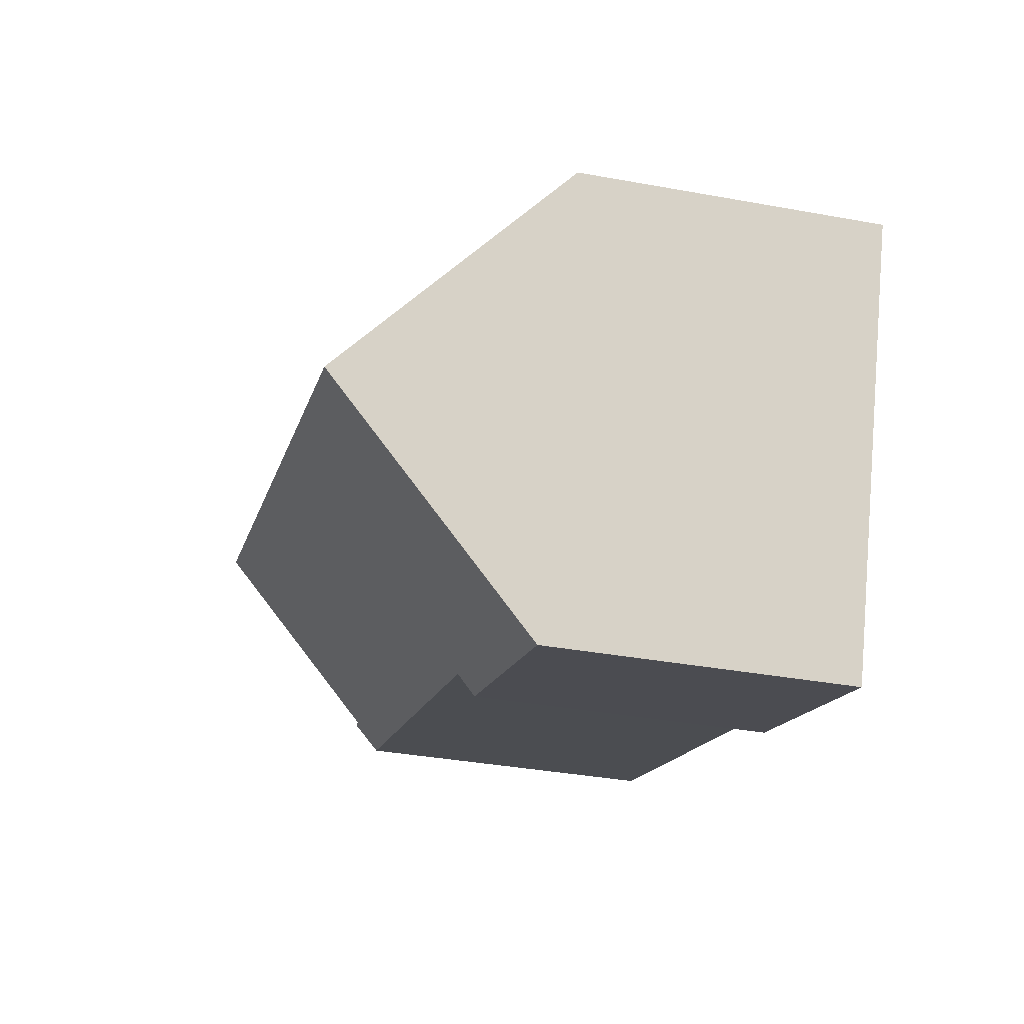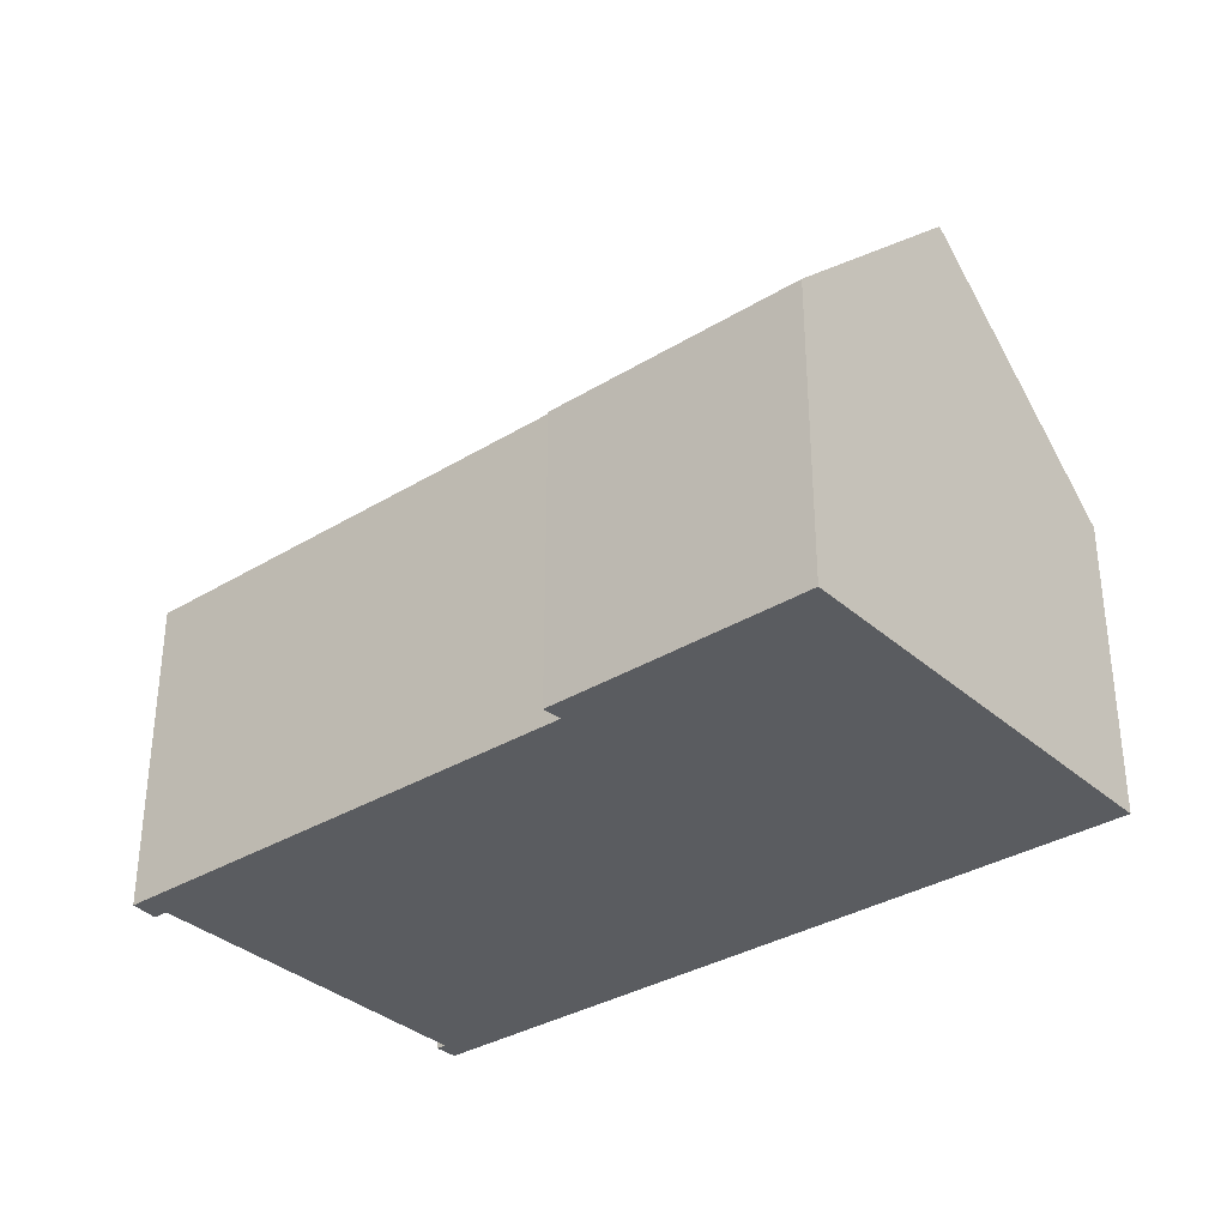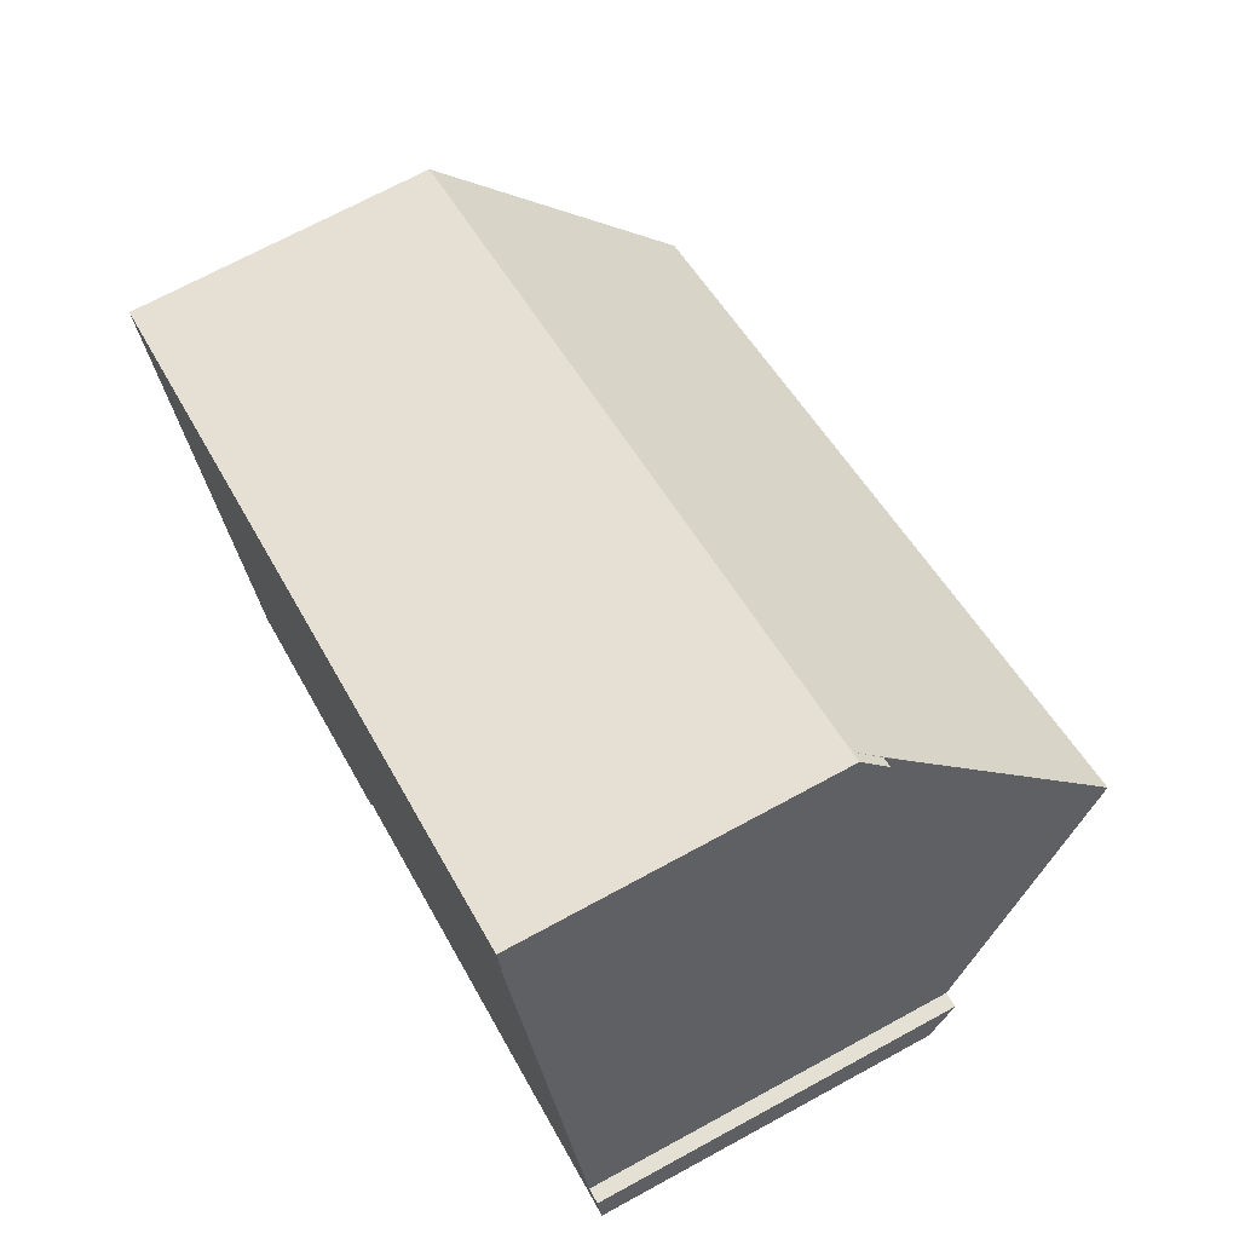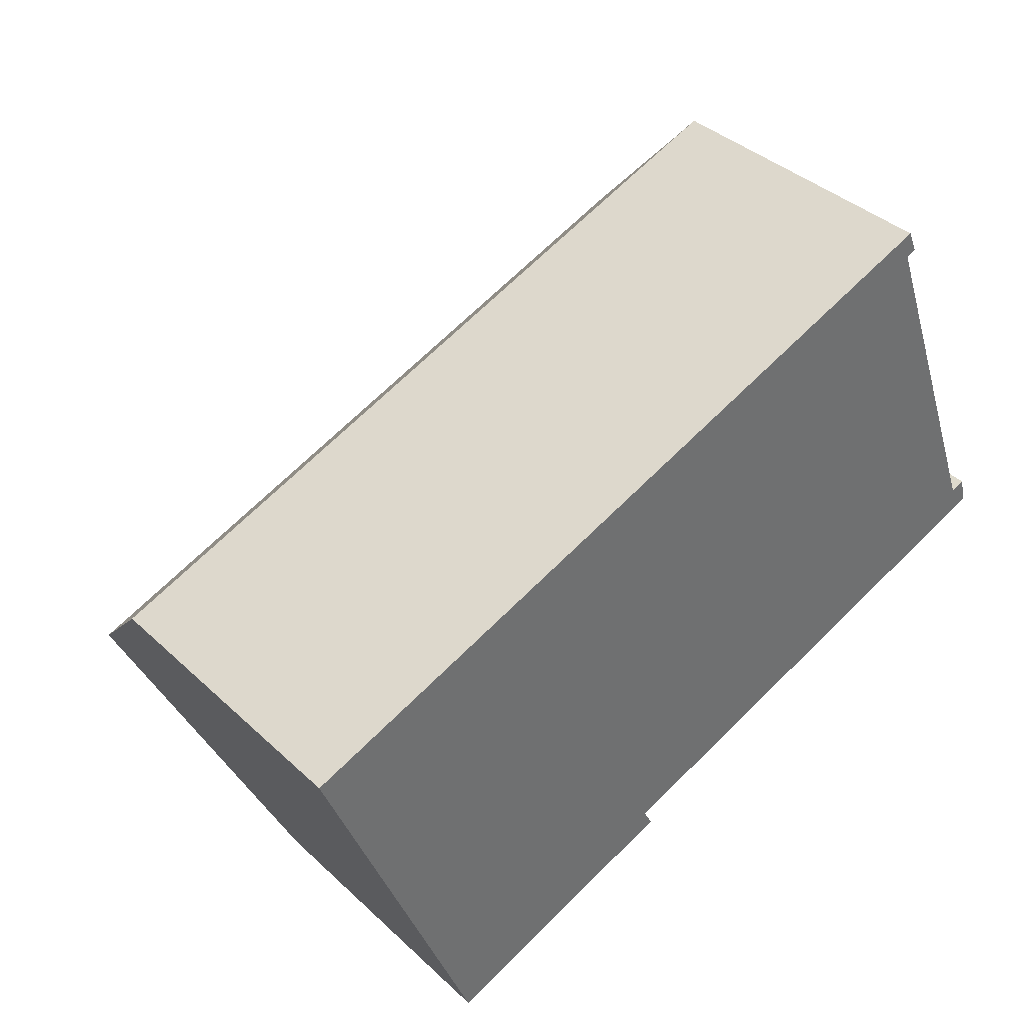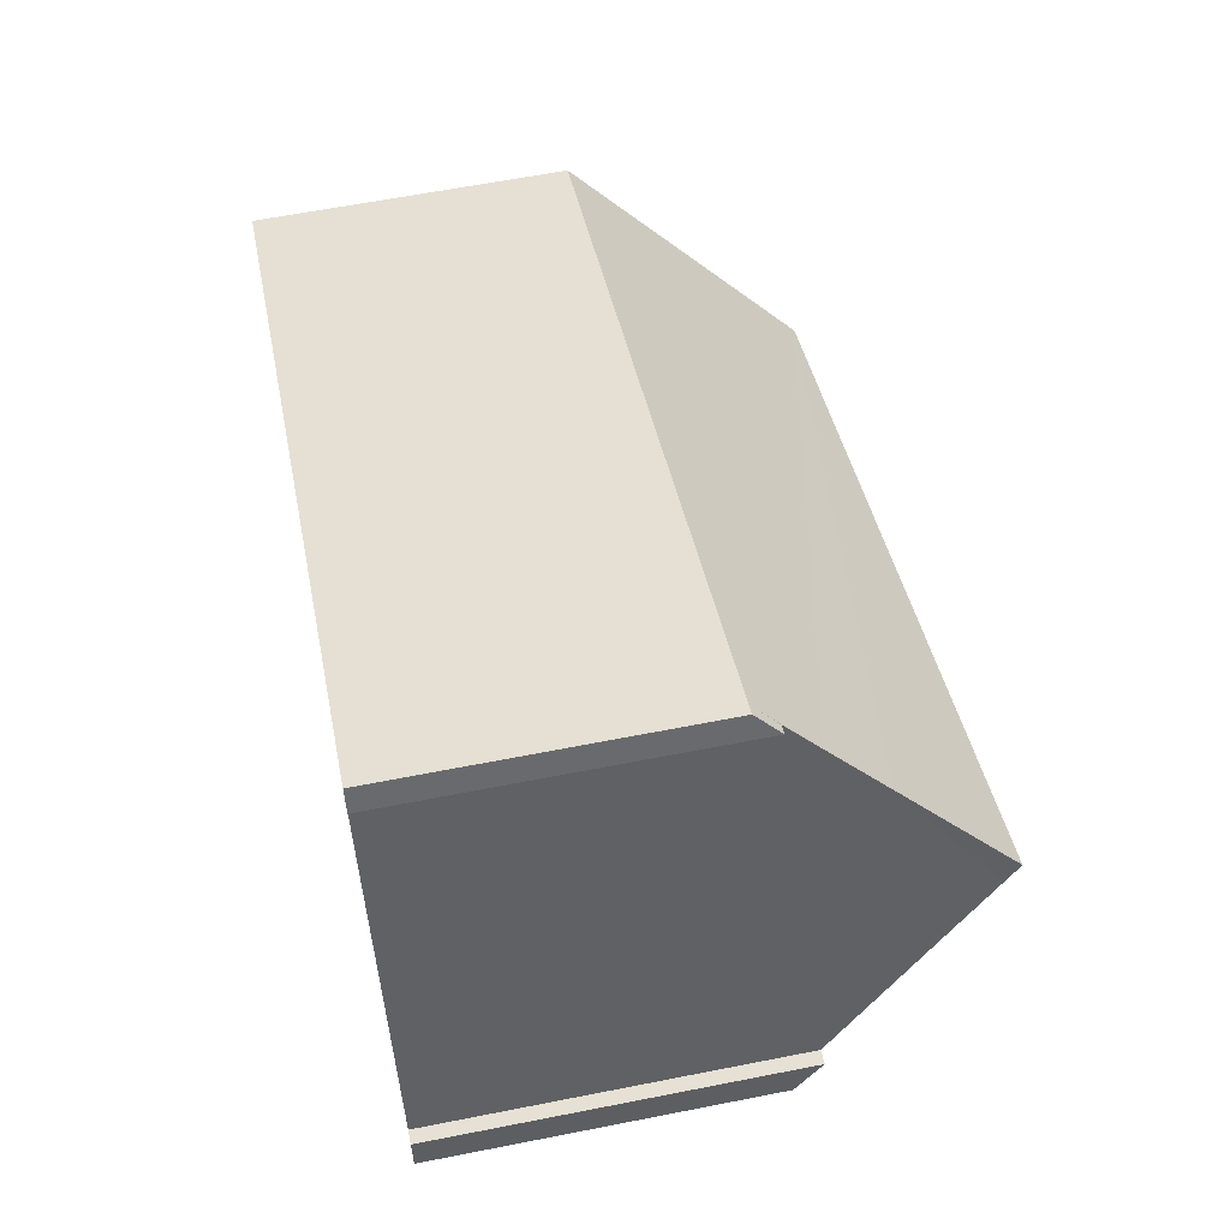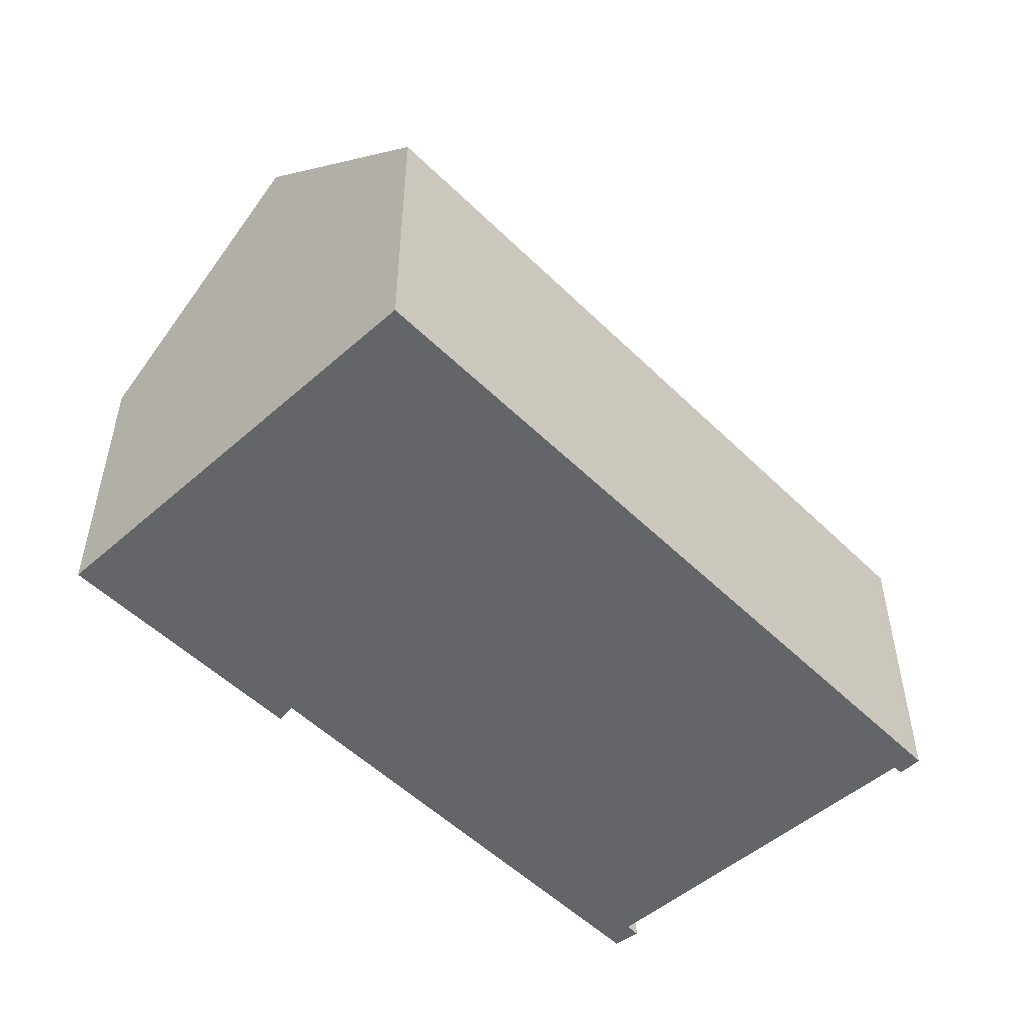
<metadata>
{"format":"obj","ext":"obj","renderer":"f3d","projection":"perspective","resolution":1024,"background":"white","views":[{"elev":-36.1,"azim":-103.5,"up":"+Z"},{"elev":-33.8,"azim":-161.3,"up":"+Y"},{"elev":70.7,"azim":61.5,"up":"+Z"},{"elev":38.0,"azim":-40.5,"up":"+Z"},{"elev":61.2,"azim":78.6,"up":"+Z"},{"elev":-51.6,"azim":-67.6,"up":"+Y"}]}
</metadata>
<code>
v  15.25 7.291 4.588
v  0 6.173 3.78e-16
v  14.82 6.173 5.683
v  1.686 10.56 -4.295
v  15.65 8.391 3.504
v  16.45 10.56 1.365
v  15.02 6.173 5.759
v  15.02 6.655 5.216
v  15.22 6.653 5.296
v  18.18 6.549 -2.488
v  17.83 7.109 -1.991
v  18.02 7.105 -1.922
v  18.05 6.55 -2.538
v  17.73 7.111 -2.028
v  16.58 6.555 -3.095
v  16.56 10.25 1.055
v  8.375 6.583 -6.21
v  8.564 6.191 -6.579
v  6.289 6.188 -7.455
v  3.368 6.183 -8.58
v  2.926 7.332 -7.455
v  3.368 5.254e-16 -8.58
v  2.926 4.565e-16 -7.455
v  0 0 0
v  1.686 2.63e-16 -4.295
v  14.82 -3.48e-16 5.683
v  15.02 -3.526e-16 5.759
v  17.73 1.242e-16 -2.028
v  18.02 1.177e-16 -1.922
v  17.83 1.219e-16 -1.991
v  15.22 -3.243e-16 5.296
v  8.375 3.803e-16 -6.21
v  8.564 4.028e-16 -6.579
v  15.02 -3.194e-16 5.216
v  18.18 1.523e-16 -2.488
v  16.58 1.895e-16 -3.095
v  18.05 1.554e-16 -2.538
v  6.289 4.565e-16 -7.455
v  15.25 -2.809e-16 4.588
v  15.65 -2.146e-16 3.504
v  16.45 -8.358e-17 1.365
v  16.56 -6.46e-17 1.055
g defaultobject
f 1 2 3
f 2 1 4
f 4 1 5
f 4 5 6
f 7 8 3
f 8 7 9
f 10 11 12
f 11 10 13
f 11 13 14
f 14 13 15
f 16 4 6
f 4 16 14
f 4 14 15
f 4 15 17
f 4 17 18
f 4 18 19
f 4 19 20
f 4 20 21
f 21 2 4
f 2 21 20
f 2 20 22
f 2 22 23
f 2 23 24
f 24 23 25
f 24 3 2
f 3 24 26
f 3 26 7
f 7 26 27
f 28 11 14
f 11 28 12
f 12 28 29
f 29 28 30
f 7 31 9
f 31 7 27
f 32 18 17
f 18 32 33
f 9 34 8
f 34 9 31
f 35 13 10
f 13 35 15
f 15 35 17
f 17 35 36
f 17 36 32
f 36 35 37
f 33 19 18
f 19 33 20
f 20 33 22
f 22 33 38
f 5 16 6
f 16 5 14
f 14 5 1
f 14 1 8
f 14 8 34
f 14 34 28
f 28 34 39
f 28 39 40
f 28 40 41
f 28 41 42
f 29 10 12
f 10 29 35
f 38 23 22
f 23 38 33
f 23 33 32
f 23 32 36
f 23 36 37
f 23 37 35
f 23 35 29
f 23 29 30
f 23 30 28
f 28 25 23
f 25 28 42
f 25 42 24
f 24 42 41
f 24 41 40
f 24 40 39
f 24 39 34
f 24 34 31
f 24 31 27
f 24 27 26

</code>
